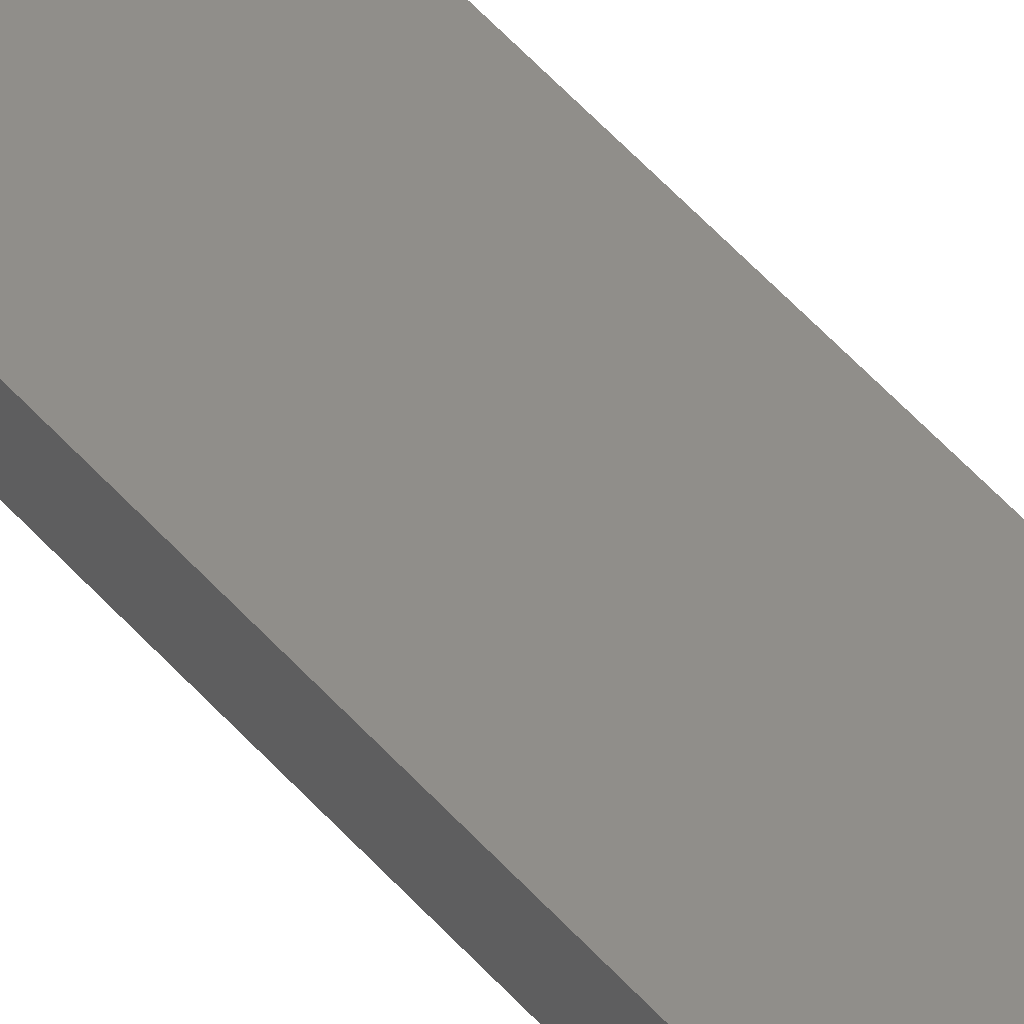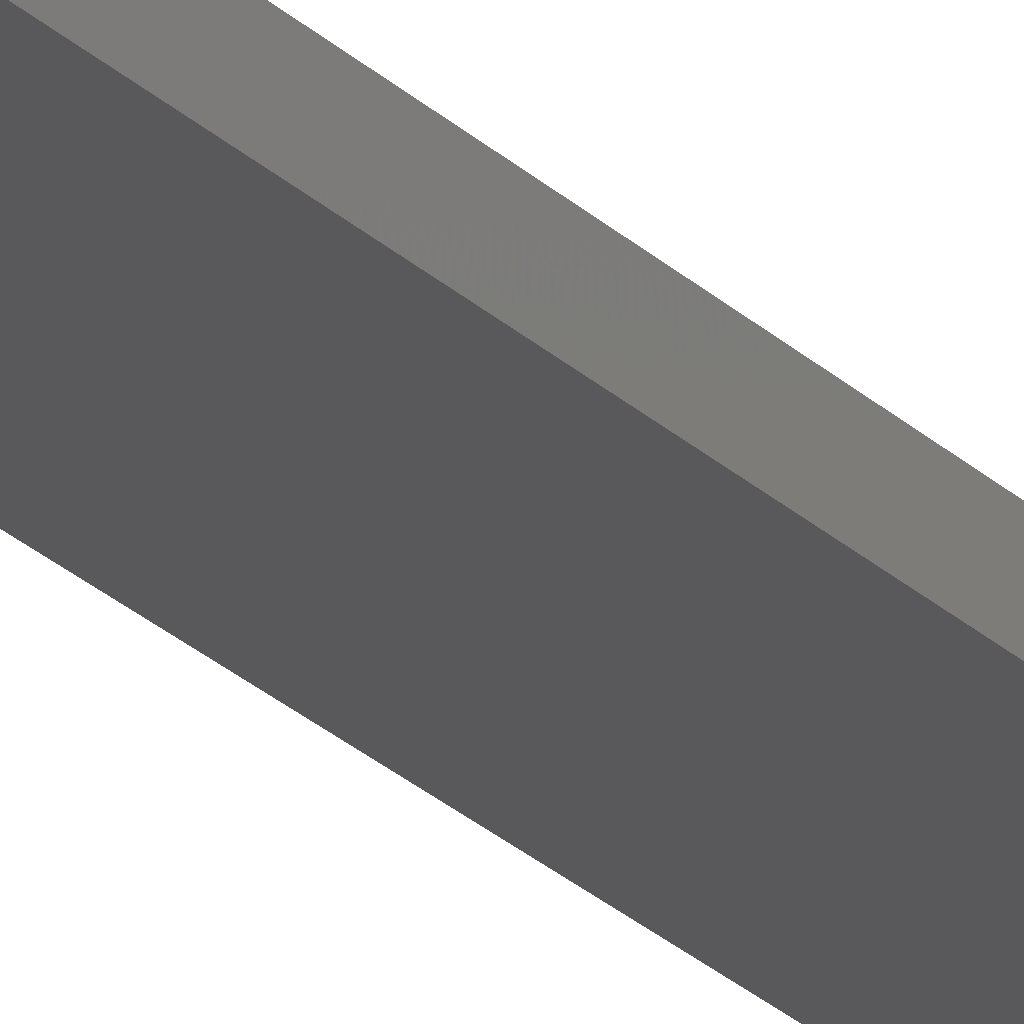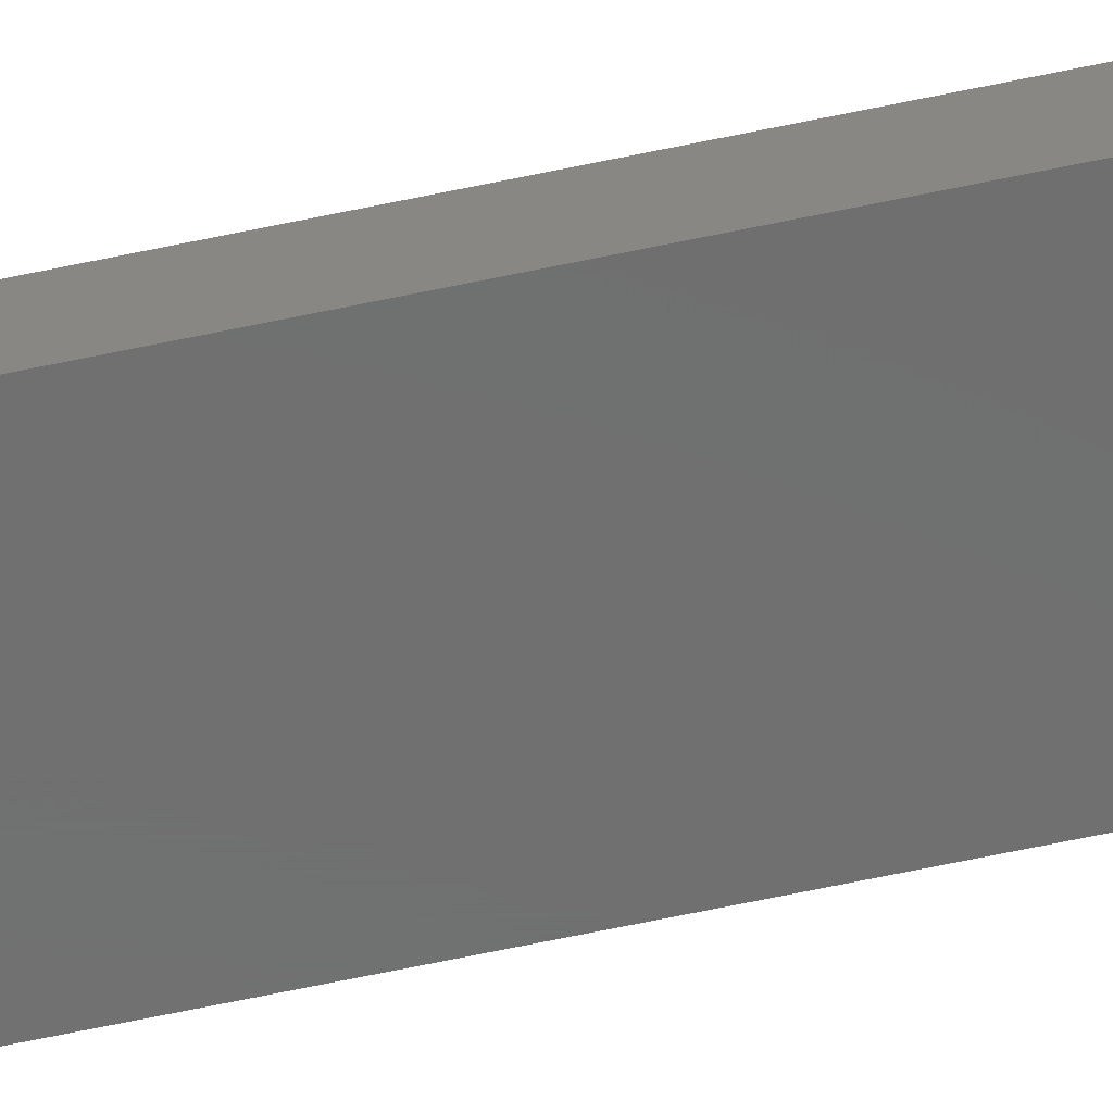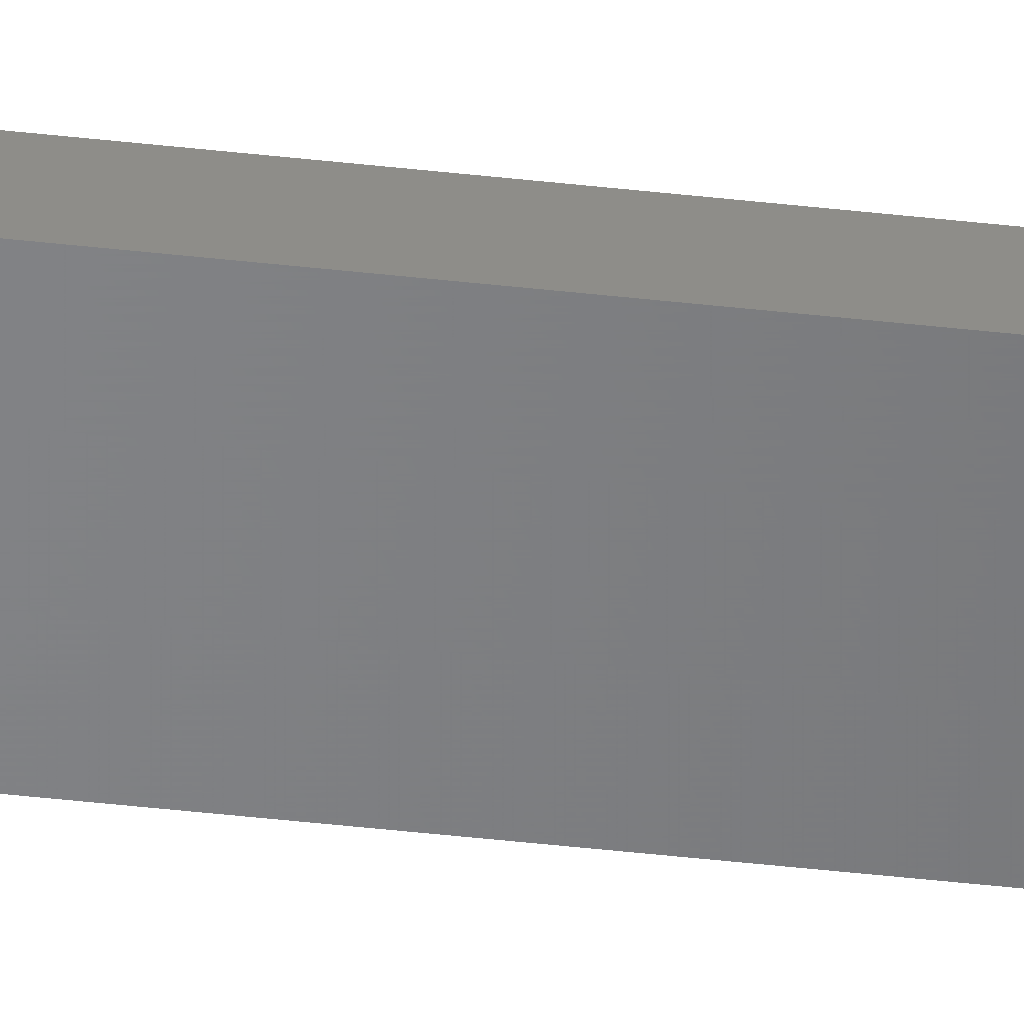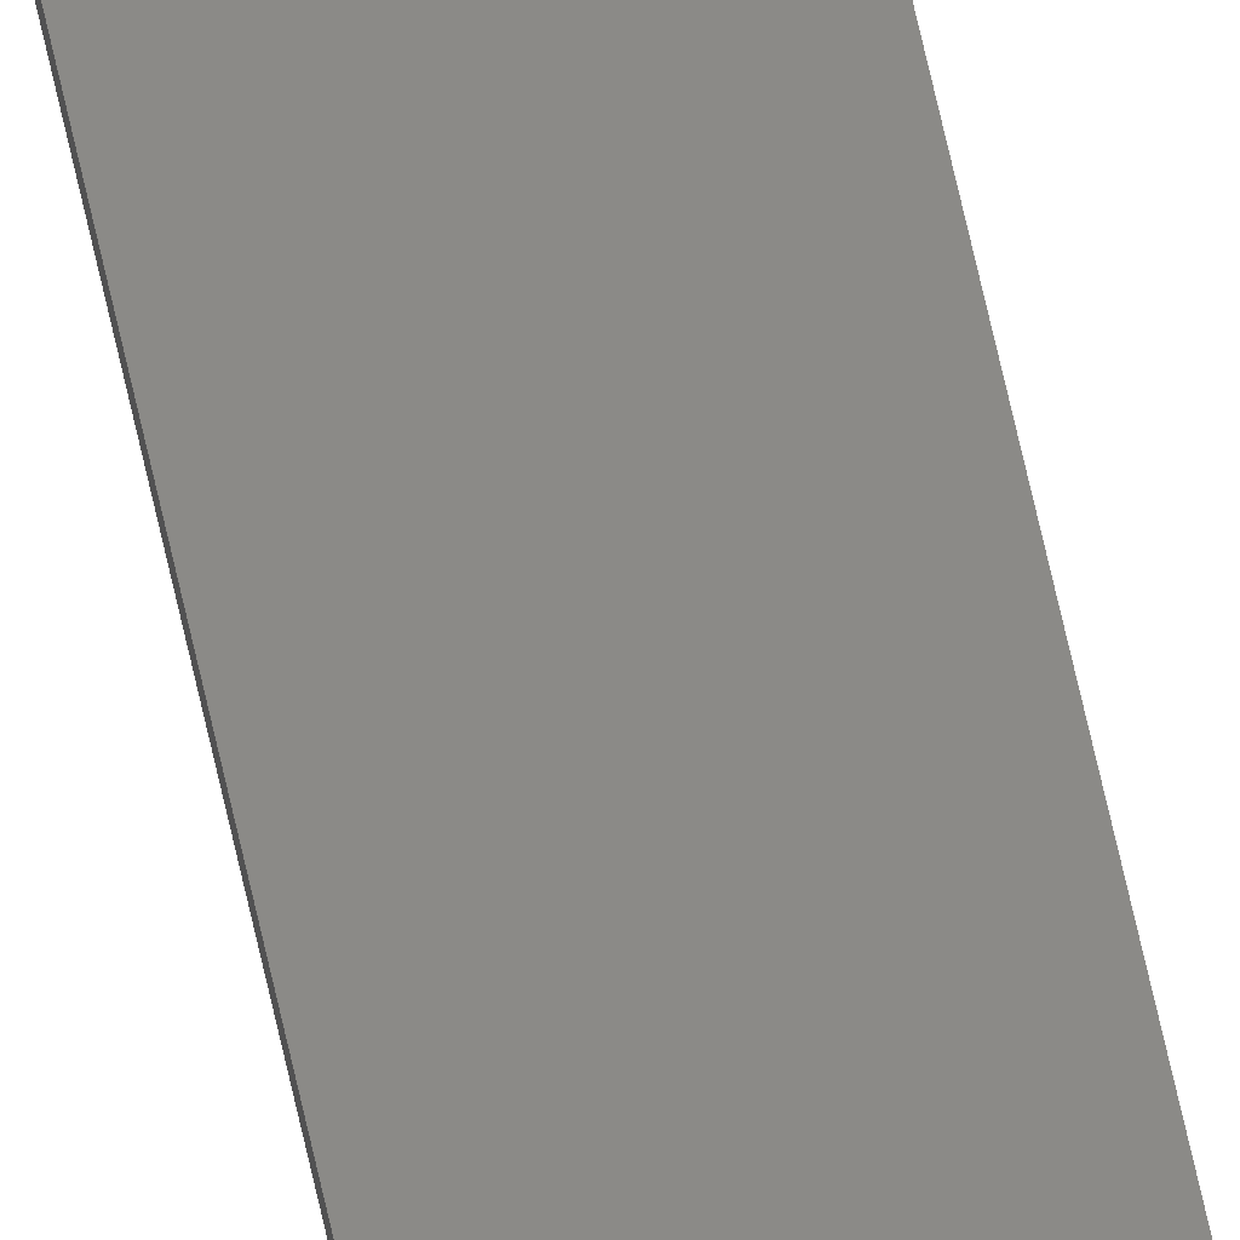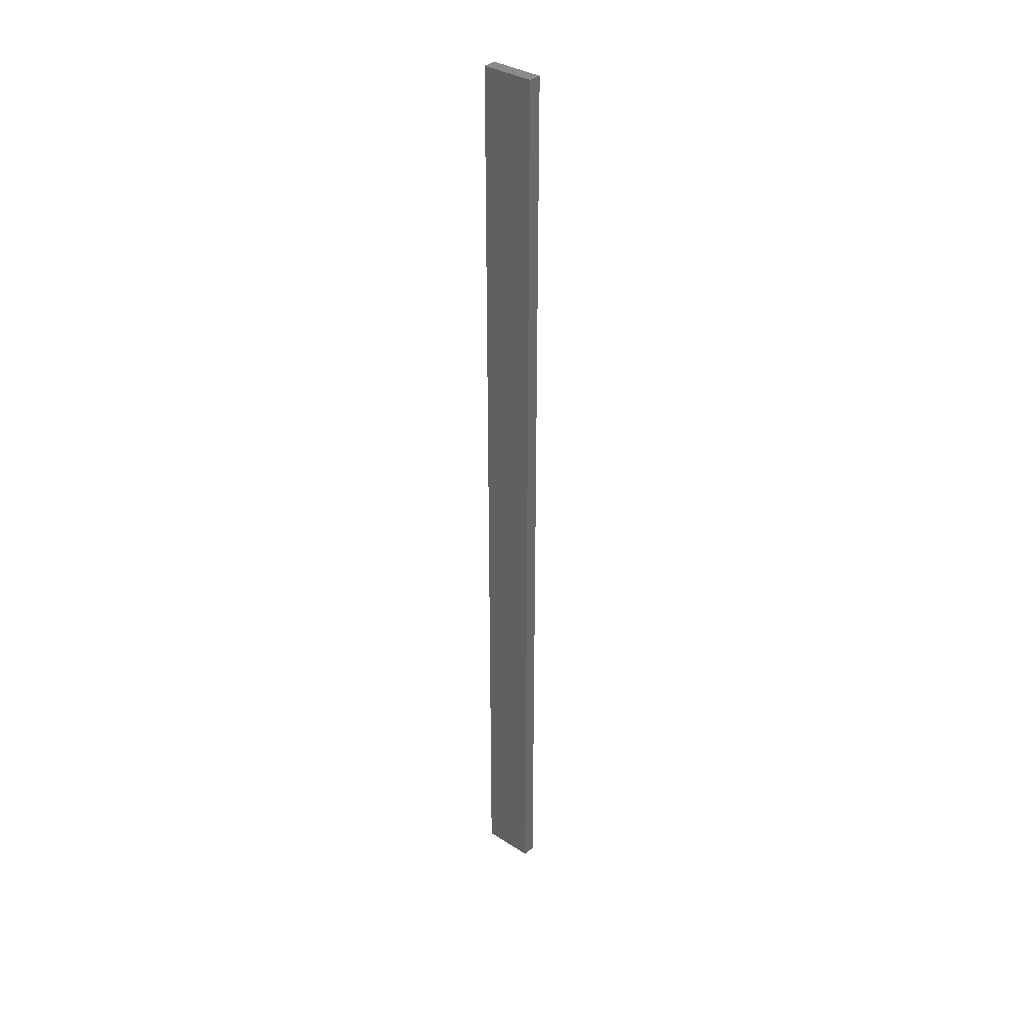
<metadata>
{"format":"stl","ext":"stl","renderer":"f3d","projection":"perspective","resolution":1024,"background":"white","views":[{"elev":45.2,"azim":143.3,"up":"+Y"},{"elev":-22.3,"azim":-149.3,"up":"+Y"},{"elev":-59.5,"azim":-77.3,"up":"+Y"},{"elev":-51.7,"azim":83.2,"up":"+Y"},{"elev":78.7,"azim":-13.2,"up":"+Y"},{"elev":34.6,"azim":-139.2,"up":"+Z"}]}
</metadata>
<code>
# stl→obj: 16 verts, 28 faces
v 0.4064 4.301 128.9
v 0.4064 4.301 132.5
v 0.4731 4.301 132.5
v 0.4731 4.301 128.9
v 0.5398 4.301 132.5
v 0.5398 4.301 128.9
v 0.6064 4.301 132.5
v 0.6064 4.301 128.9
v 0.6064 4.251 128.9
v 0.6064 4.251 132.5
v 0.4065 4.251 132.5
v 0.4732 4.251 128.9
v 0.4732 4.251 132.5
v 0.4065 4.251 128.9
v 0.5398 4.251 128.9
v 0.5398 4.251 132.5
f 1 2 3
f 4 3 5
f 4 1 3
f 6 5 7
f 6 4 5
f 8 6 7
f 9 8 7
f 9 7 10
f 11 12 13
f 14 12 11
f 13 15 16
f 12 15 13
f 16 9 10
f 15 9 16
f 1 14 11
f 1 11 2
f 9 15 8
f 15 6 8
f 12 4 15
f 15 4 6
f 12 14 4
f 14 1 4
f 16 10 7
f 5 16 7
f 13 16 5
f 3 13 5
f 2 11 13
f 2 13 3

</code>
